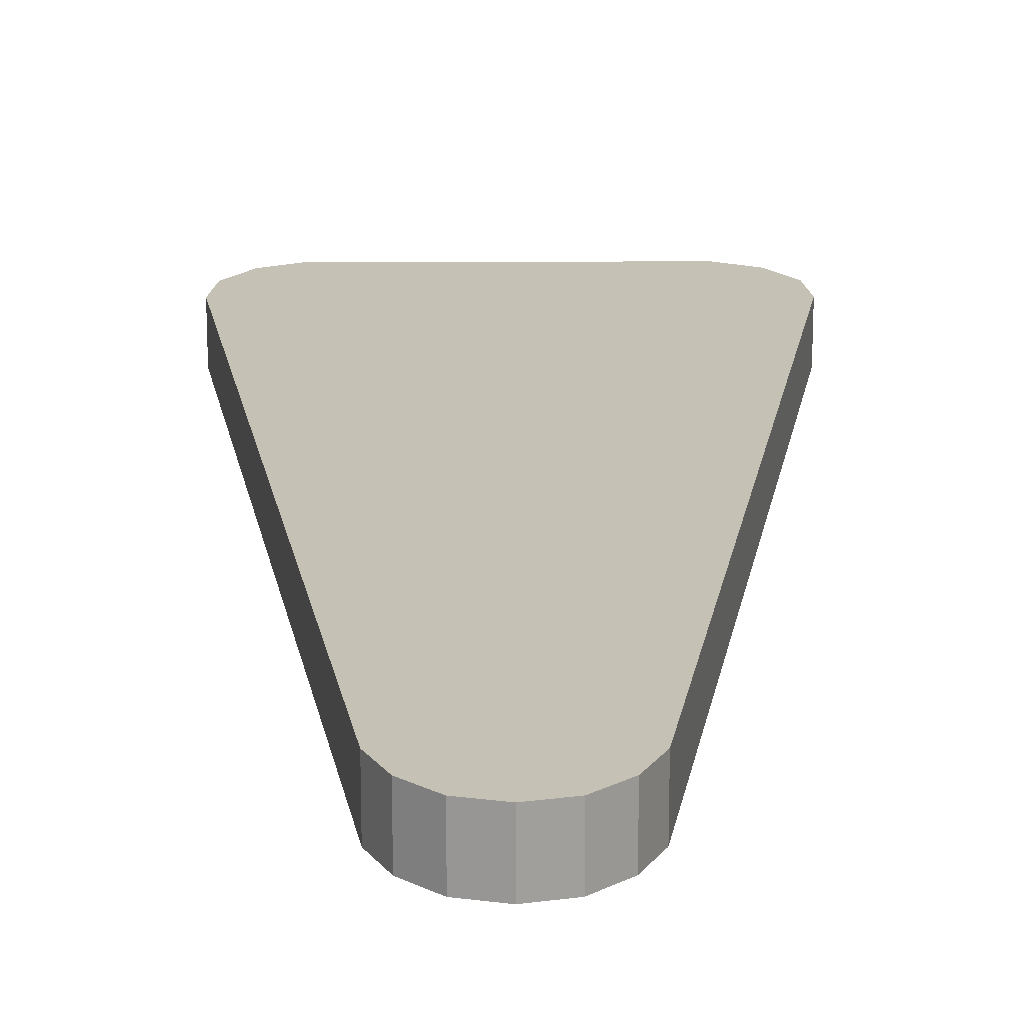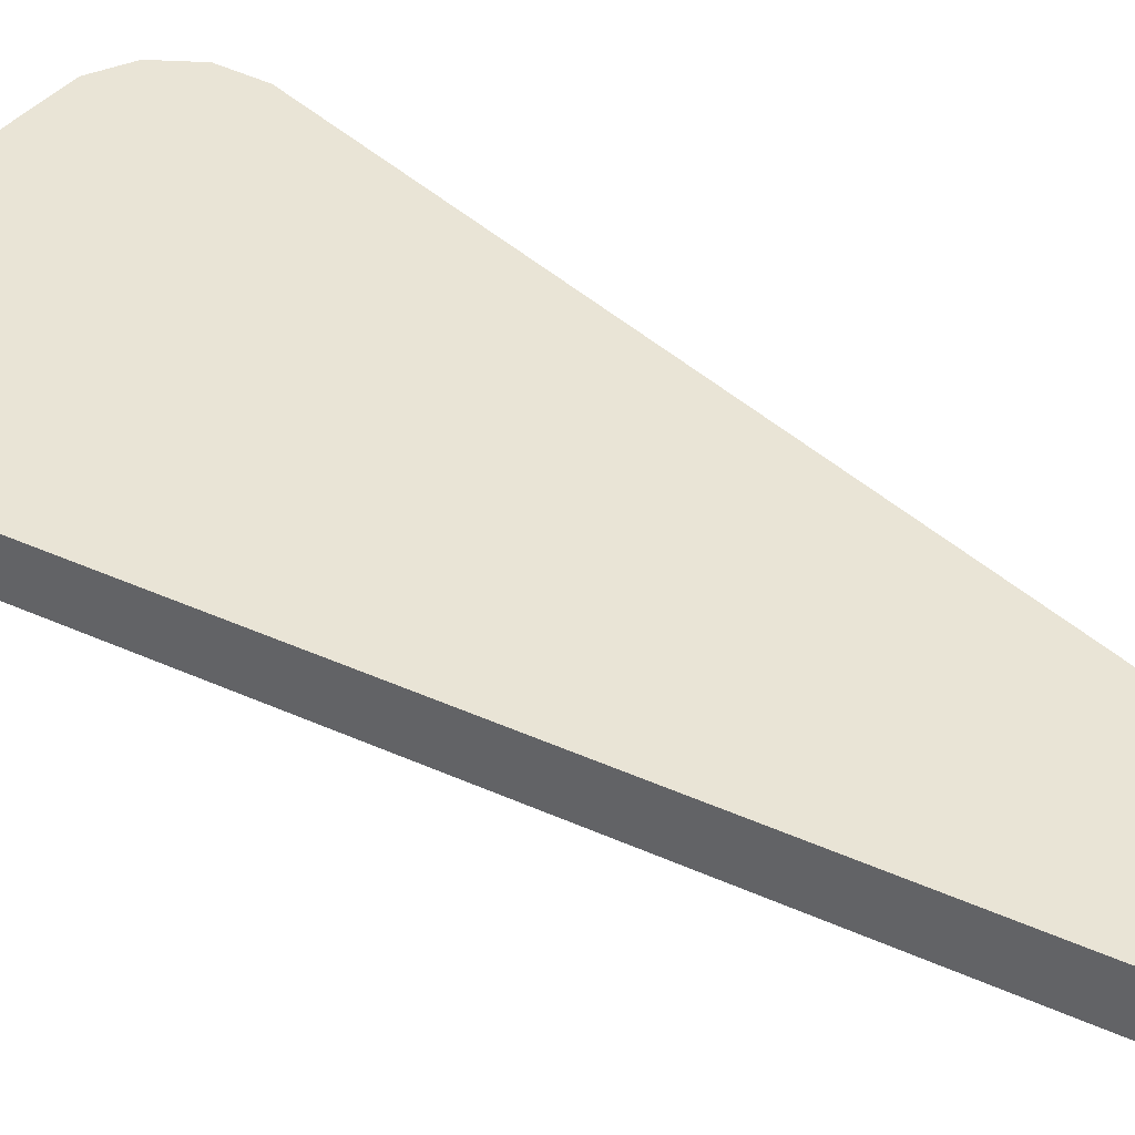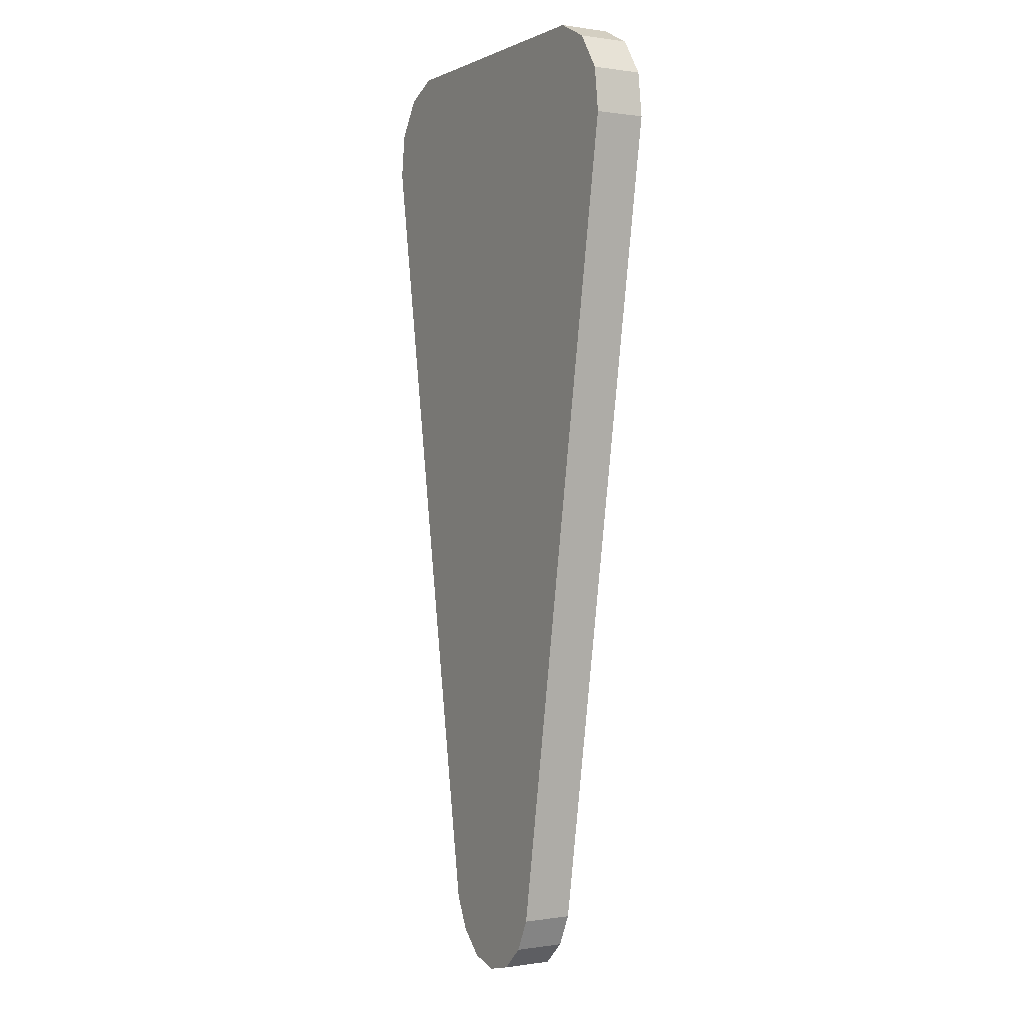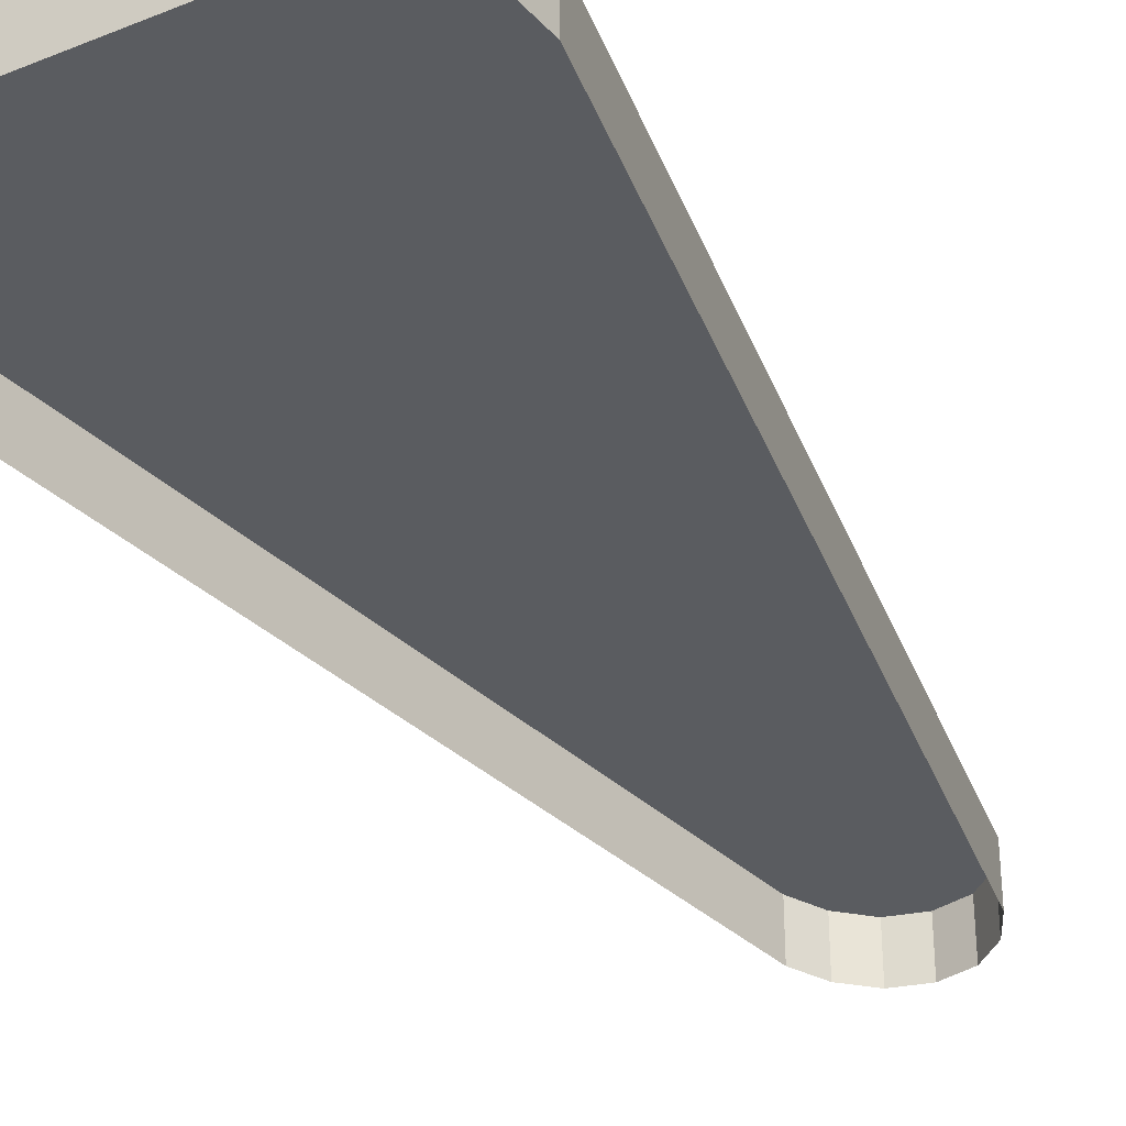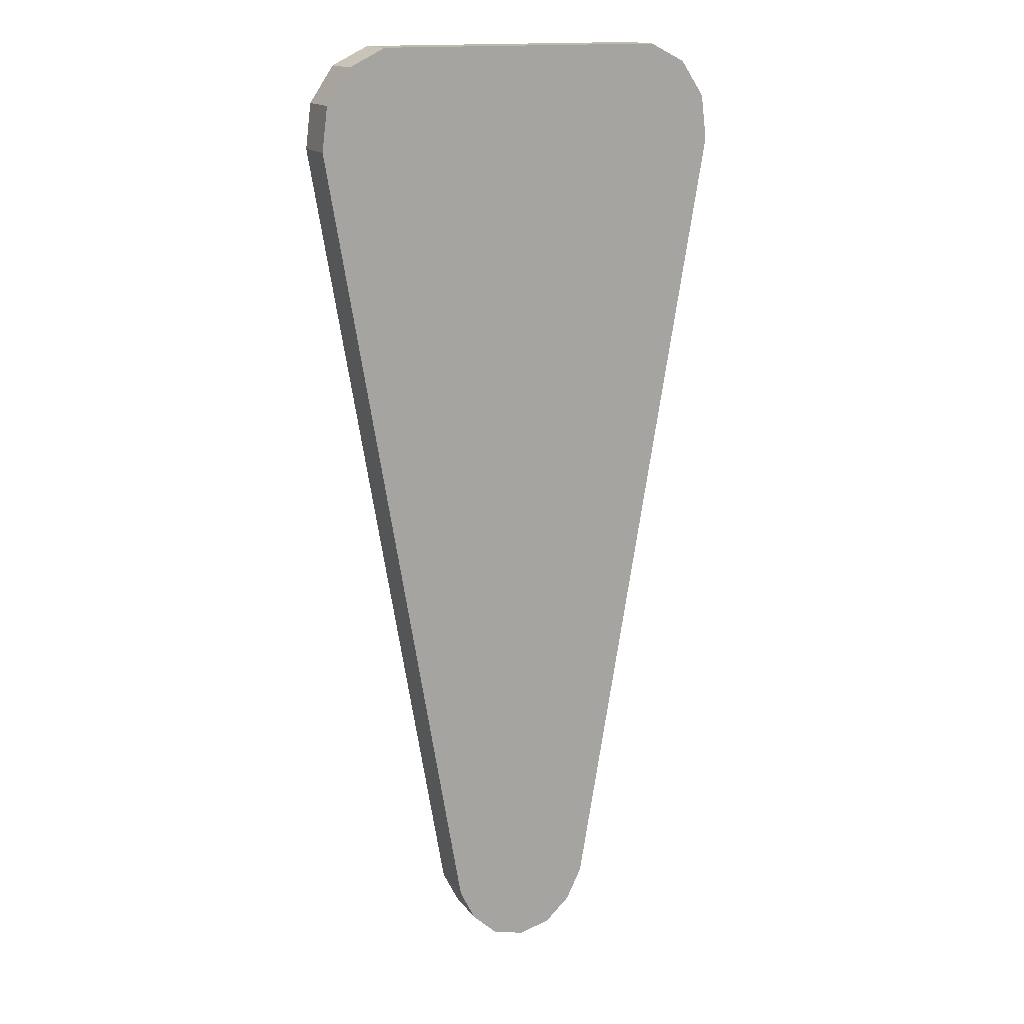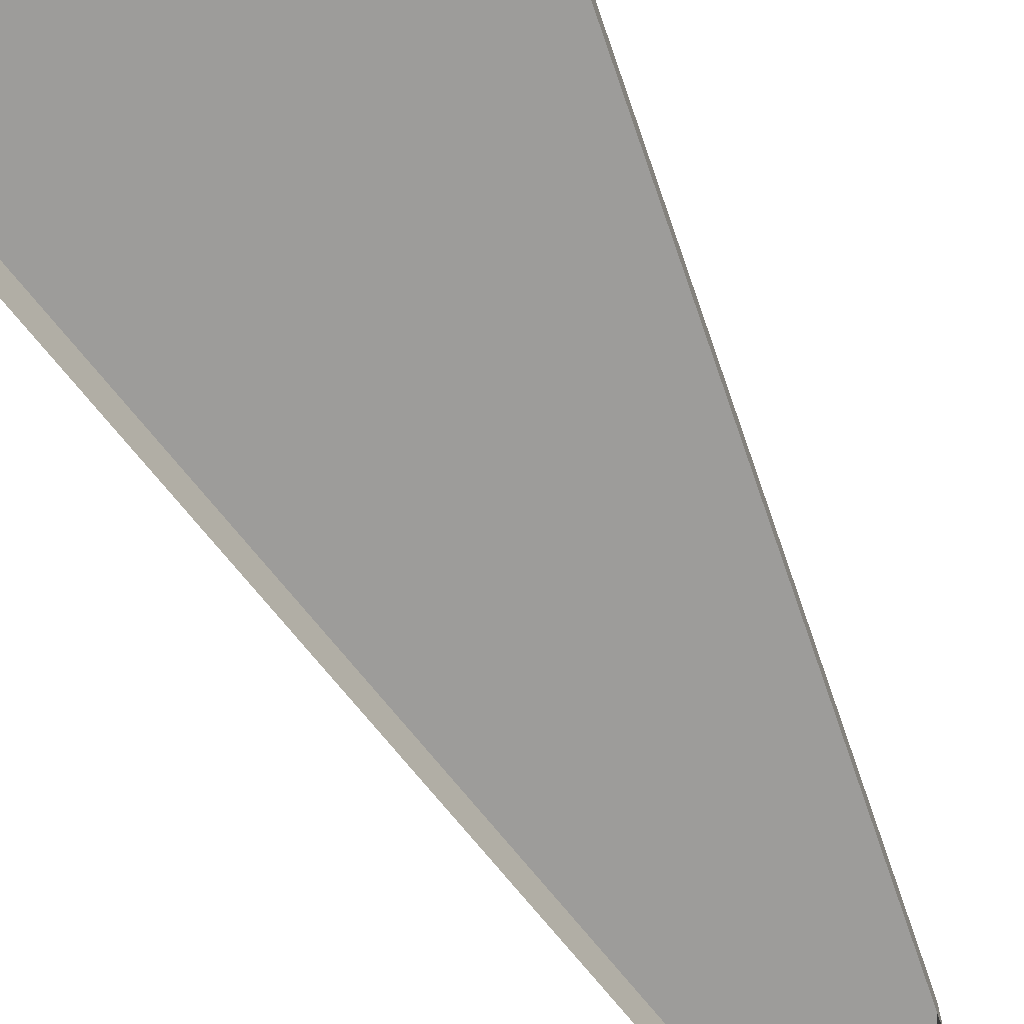
<metadata>
{"format":"obj","ext":"obj","renderer":"f3d","projection":"perspective","resolution":1024,"background":"white","views":[{"elev":18.7,"azim":-0.2,"up":"+Z"},{"elev":42.5,"azim":-52.2,"up":"+Z"},{"elev":0.2,"azim":60.0,"up":"+Y"},{"elev":-34.3,"azim":-151.4,"up":"+Z"},{"elev":15.7,"azim":-23.9,"up":"+Y"},{"elev":-70.1,"azim":-151.3,"up":"+Z"}]}
</metadata>
<code>
o LM_L_LSR_UnderPF
v 373.4 736.6 -8.554
v 373.4 736.6 -12.25
v 352.3 736.6 -12.25
v 376 735.3 -8.554
v 376 735.3 -12.25
v 373.4 736.6 -12.25
v 373.4 736.6 -8.554
v 376 735.3 -8.554
v 373.4 736.6 -12.25
v 352.3 736.6 -12.25
v 349.7 735.3 -12.25
v 349.7 735.3 -8.554
v 352.3 736.6 -8.554
v 377.7 732.7 -8.554
v 377.7 732.7 -12.25
v 376 735.3 -12.25
v 352.3 736.6 -8.554
v 352.3 736.6 -12.25
v 349.7 735.3 -8.554
v 376 735.3 -8.554
v 377.7 732.7 -8.554
v 376 735.3 -12.25
v 349.7 735.3 -12.25
v 347.9 732.7 -12.25
v 347.9 732.7 -8.554
v 377.7 732.7 -8.554
v 376 735.3 -8.554
v 373.4 736.6 -8.554
v 349.7 735.3 -8.554
v 349.7 735.3 -12.25
v 347.9 732.7 -8.554
v 378.1 729.5 -8.554
v 378.1 729.5 -12.25
v 377.7 732.7 -12.25
v 377.7 732.7 -8.554
v 347.9 732.7 -8.554
v 347.9 732.7 -12.25
v 347.5 729.5 -12.25
v 352.3 736.6 -8.554
v 349.7 735.3 -8.554
v 347.9 732.7 -8.554
v 347.5 729.5 -8.554
v 373.4 736.6 -8.554
v 352.3 736.6 -8.554
v 373.4 736.6 -8.554
v 378.1 729.5 -8.554
v 377.7 732.7 -8.554
v 352.3 736.6 -8.554
v 347.9 732.7 -8.554
v 347.5 729.5 -8.554
v 378.1 729.5 -8.554
v 373.4 736.6 -8.554
v 347.5 729.5 -8.554
v 347.5 729.5 -8.554
v 378.1 729.5 -8.554
v 368.1 670.5 -8.554
v 378.1 729.5 -12.25
v 347.5 729.5 -8.554
v 347.5 729.5 -12.25
v 357.5 670.5 -8.554
v 378.1 729.5 -8.554
v 347.5 729.5 -8.554
v 357.5 670.5 -8.554
v 368.1 670.5 -8.554
v 368.1 670.5 -12.25
v 378.1 729.5 -12.25
v 347.5 729.5 -12.25
v 357.5 670.5 -12.25
v 357.5 670.5 -8.554
v 357.5 670.5 -8.554
v 368.1 670.5 -8.554
v 378.1 729.5 -8.554
v 367 668.2 -12.25
v 368.1 670.5 -12.25
v 368.1 670.5 -8.554
v 357.5 670.5 -8.554
v 357.5 670.5 -12.25
v 358.7 668.2 -12.25
v 365.1 666.5 -12.25
v 367 668.2 -12.25
v 367 668.2 -8.554
v 367 668.2 -8.554
v 367 668.2 -12.25
v 368.1 670.5 -8.554
v 358.7 668.2 -8.554
v 358.7 668.2 -12.25
v 360.5 666.5 -12.25
v 358.7 668.2 -8.554
v 357.5 670.5 -8.554
v 358.7 668.2 -12.25
v 357.5 670.5 -8.554
v 367 668.2 -8.554
v 368.1 670.5 -8.554
v 362.8 665.9 -12.25
v 365.1 666.5 -12.25
v 365.1 666.5 -8.554
v 360.5 666.5 -8.554
v 360.5 666.5 -12.25
v 362.8 665.9 -12.25
v 365.1 666.5 -8.554
v 365.1 666.5 -12.25
v 367 668.2 -8.554
v 358.7 668.2 -8.554
v 367 668.2 -8.554
v 357.5 670.5 -8.554
v 360.5 666.5 -8.554
v 358.7 668.2 -8.554
v 360.5 666.5 -12.25
v 362.8 665.9 -8.554
v 362.8 665.9 -12.25
v 365.1 666.5 -8.554
v 362.8 665.9 -8.554
v 360.5 666.5 -8.554
v 362.8 665.9 -12.25
v 358.7 668.2 -8.554
v 365.1 666.5 -8.554
v 367 668.2 -8.554
v 360.5 666.5 -8.554
v 362.8 665.9 -8.554
f 3 2 1
f 6 5 4
f 9 8 7
f 12 11 10
f 3 1 13
f 16 15 14
f 19 18 17
f 22 21 20
f 25 24 23
f 28 27 26
f 31 30 29
f 34 33 32
f 34 32 35
f 38 37 36
f 41 40 39
f 44 43 42
f 47 46 45
f 50 49 48
f 53 52 51
f 38 36 54
f 57 56 55
f 60 59 58
f 63 62 61
f 66 65 64
f 69 68 67
f 72 71 70
f 75 74 73
f 78 77 76
f 81 80 79
f 84 83 82
f 87 86 85
f 90 89 88
f 93 92 91
f 96 95 94
f 99 98 97
f 102 101 100
f 105 104 103
f 108 107 106
f 111 110 109
f 114 113 112
f 117 116 115
f 118 115 116
f 116 119 118

</code>
